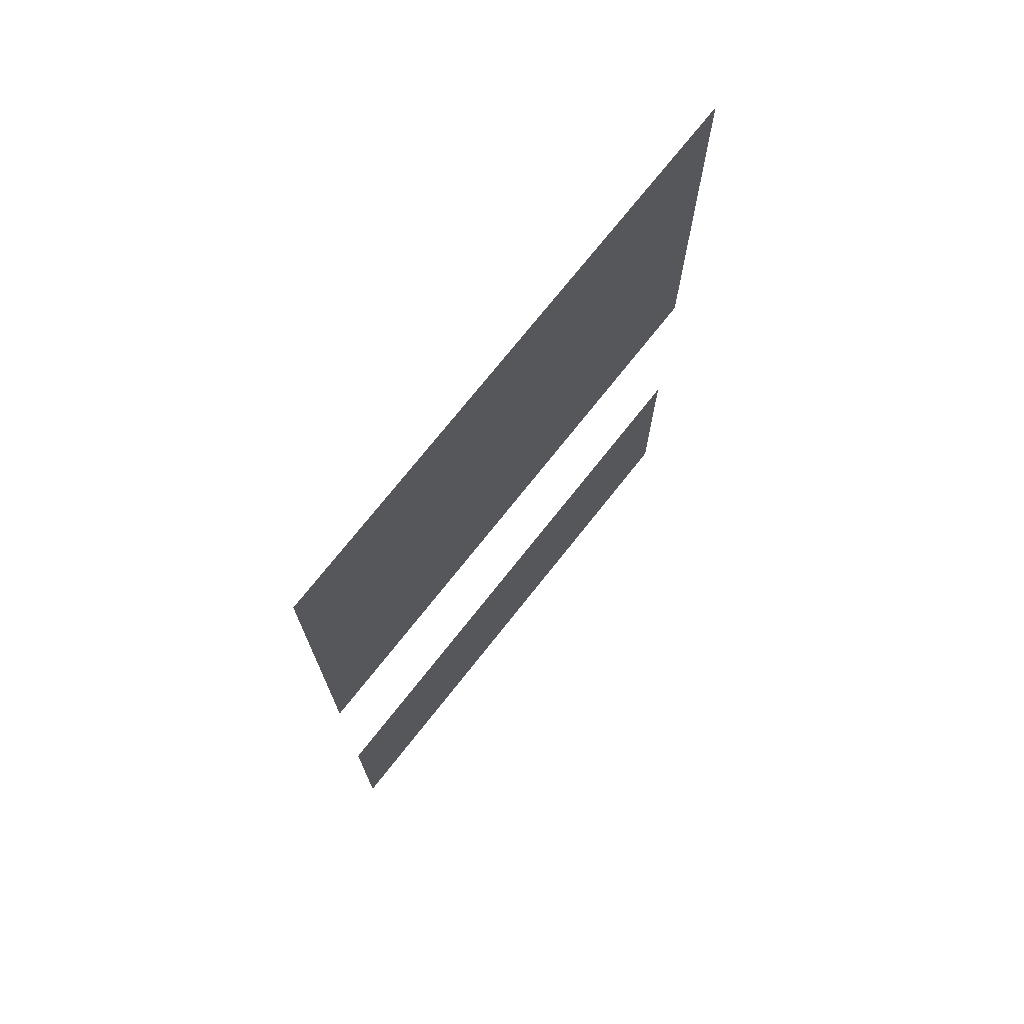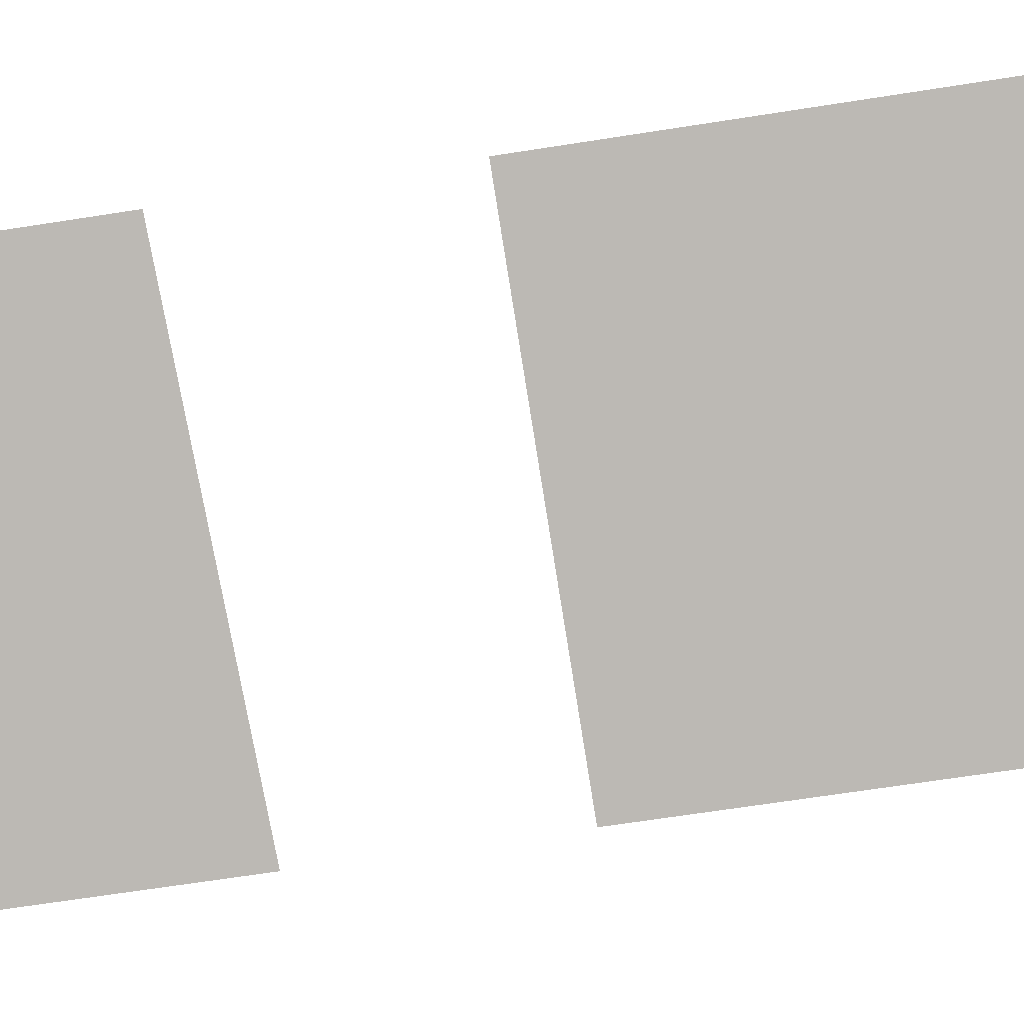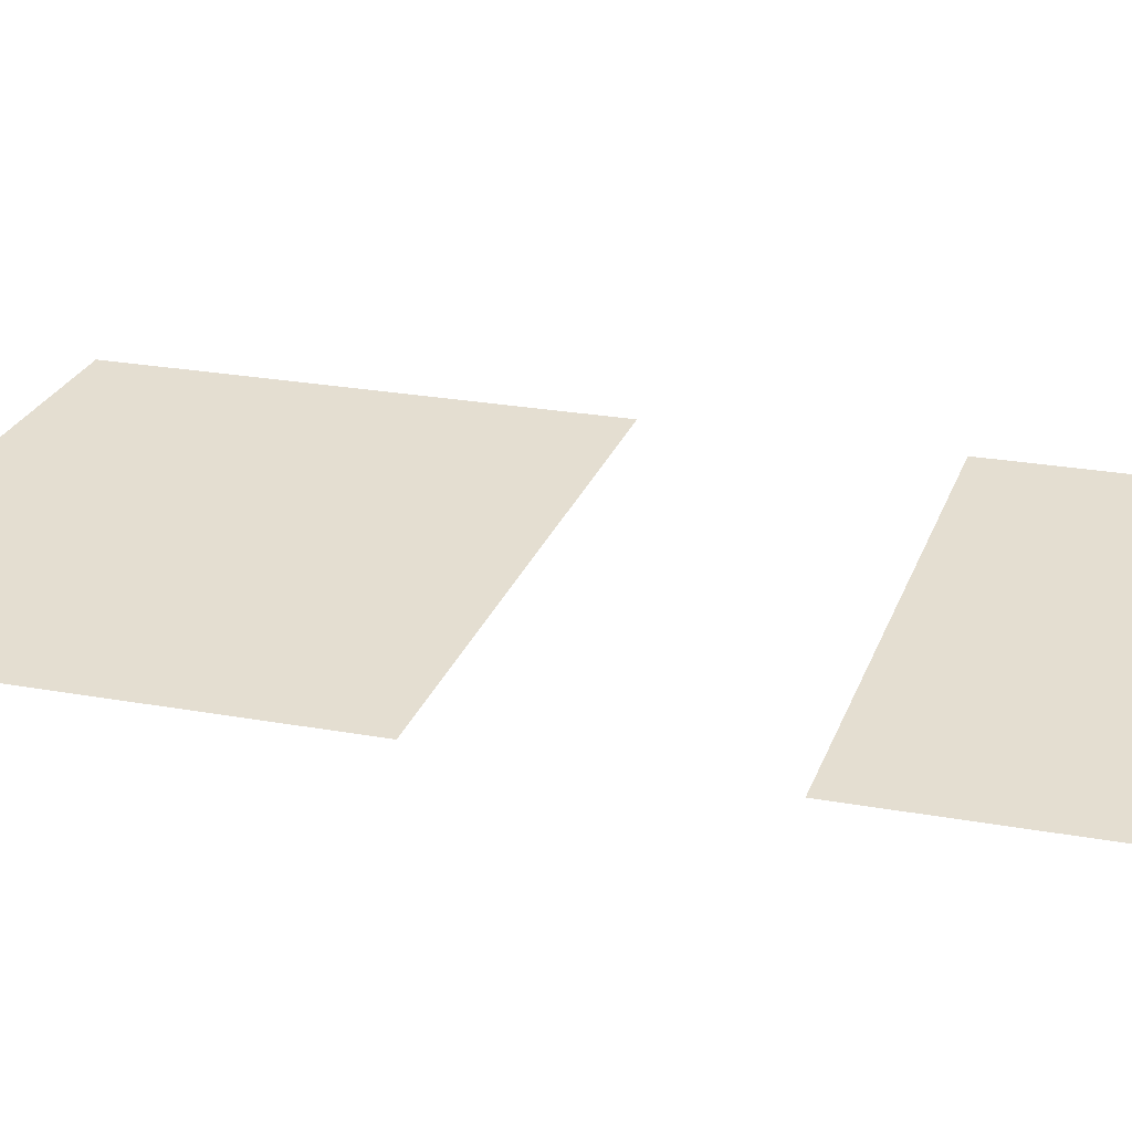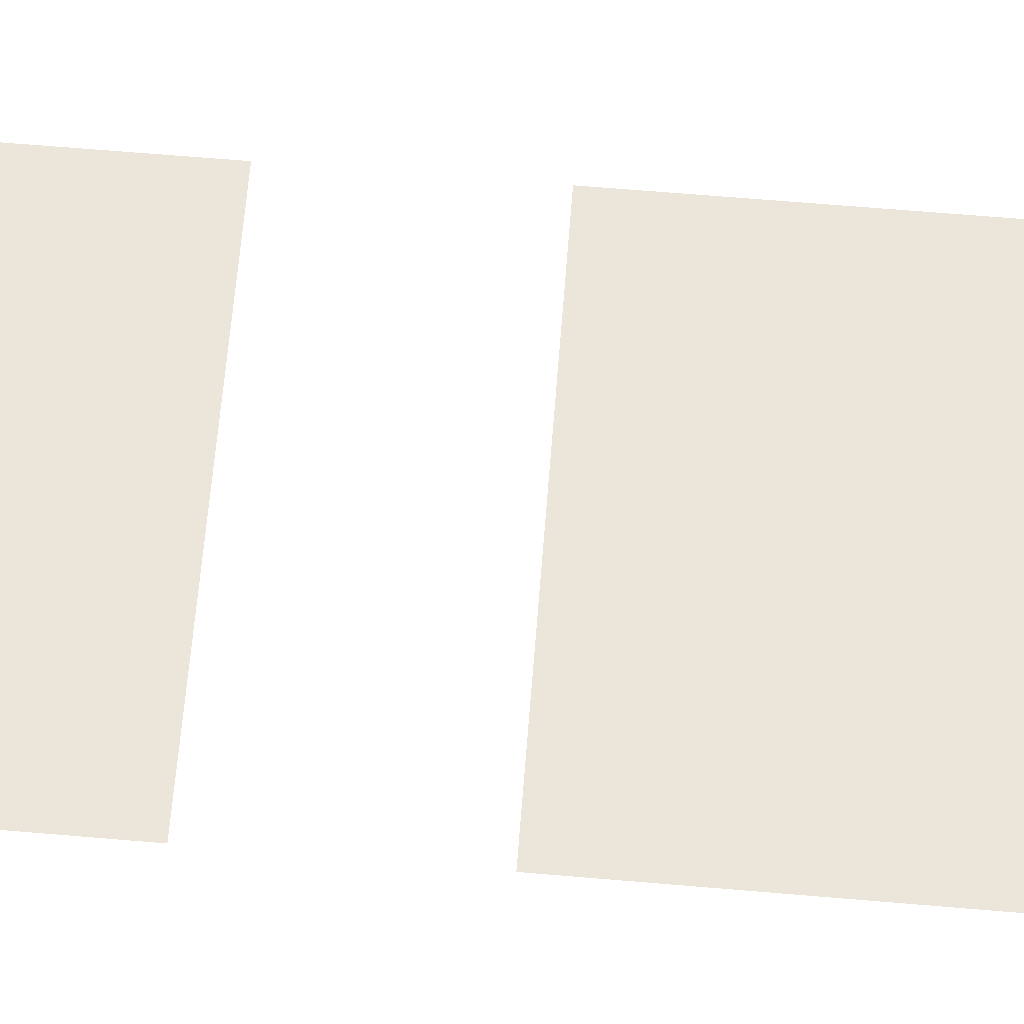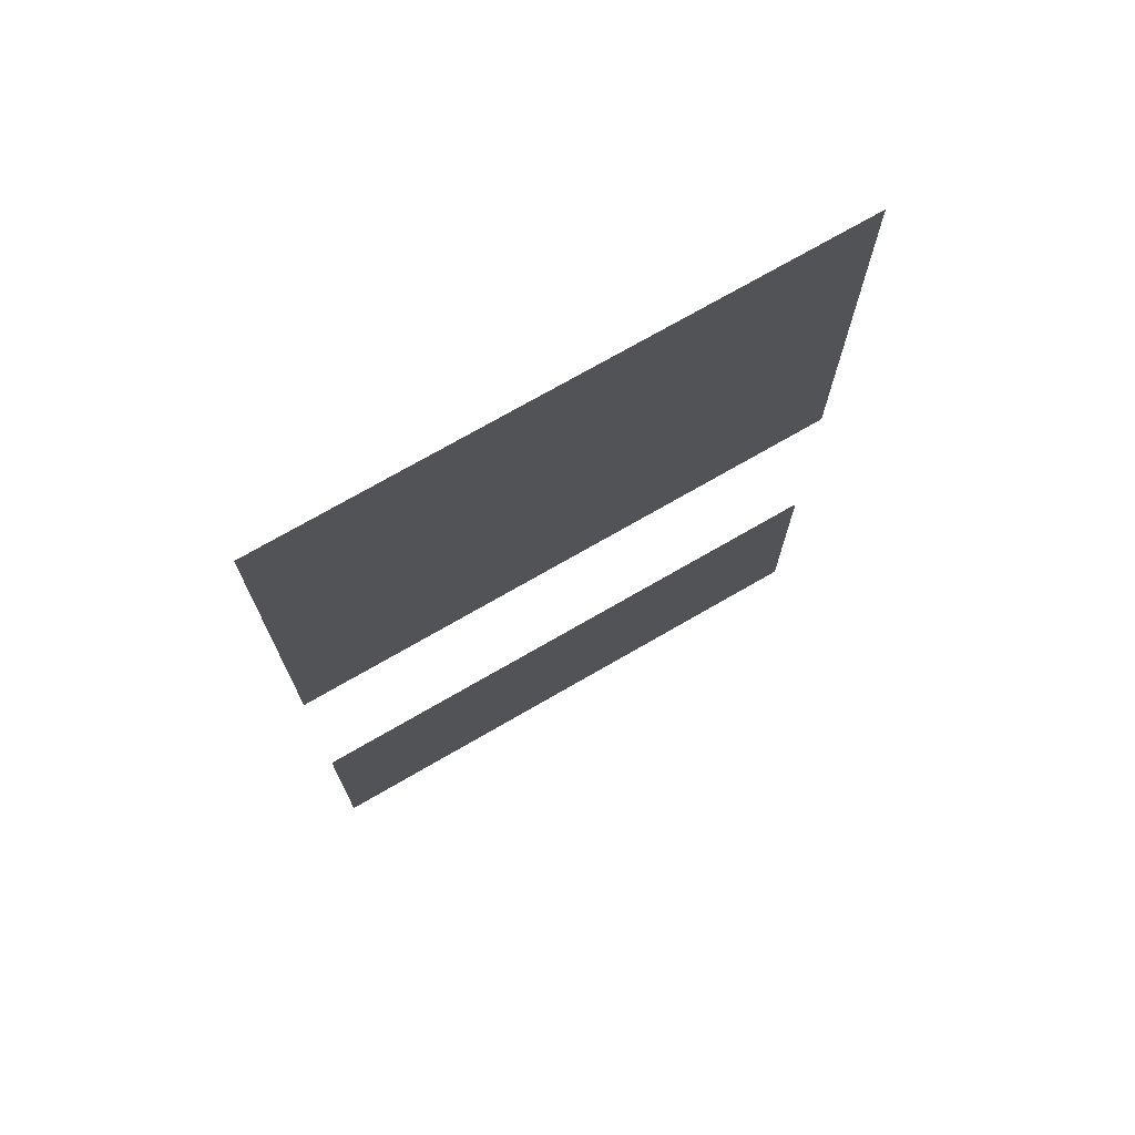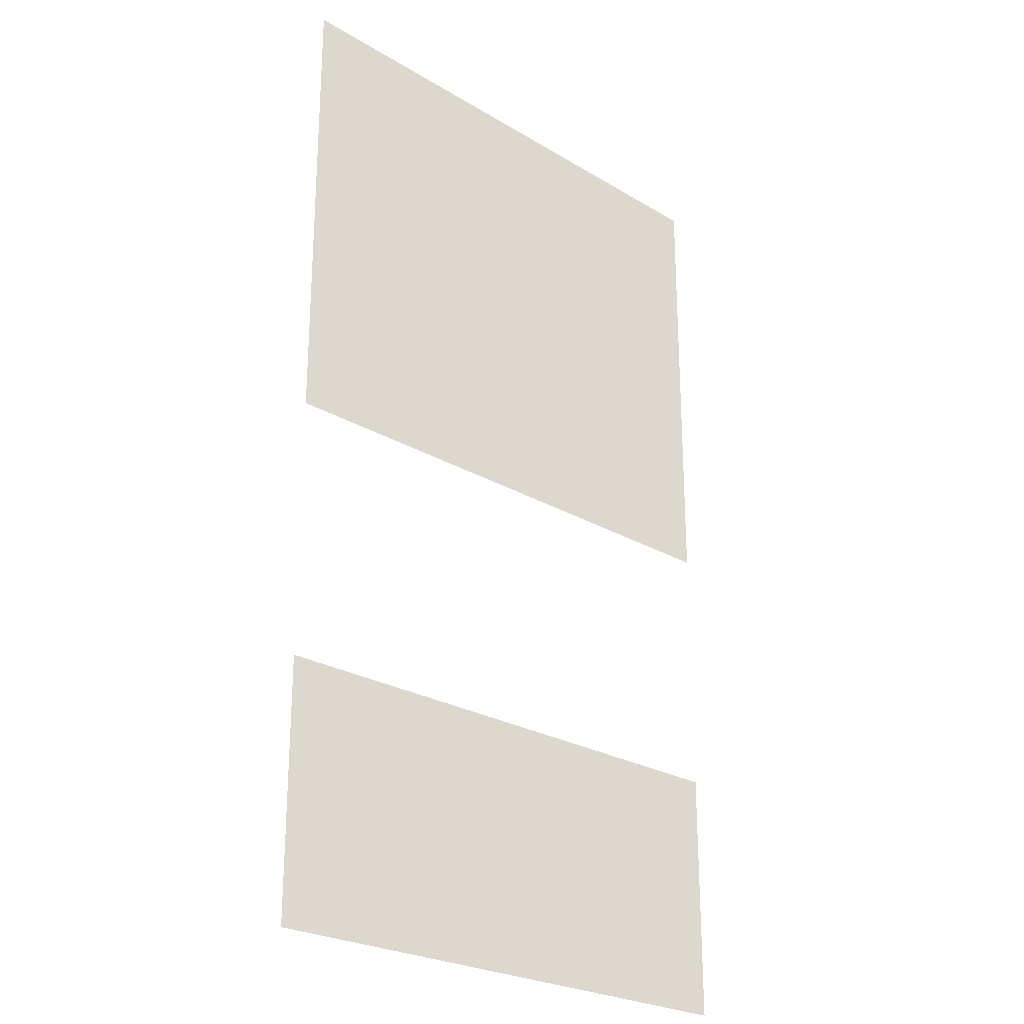
<metadata>
{"format":"obj","ext":"obj","renderer":"f3d","projection":"perspective","resolution":1024,"background":"white","views":[{"elev":73.9,"azim":-51.6,"up":"+Y"},{"elev":-69.1,"azim":98.8,"up":"+Z"},{"elev":24.5,"azim":-73.3,"up":"+Z"},{"elev":71.6,"azim":94.7,"up":"+Z"},{"elev":73.4,"azim":-30.0,"up":"+Y"},{"elev":-24.7,"azim":135.6,"up":"+Y"}]}
</metadata>
<code>
v 0.8705 0.7383 8.654e-07
v 0.08842 0.7383 7.337e-07
v 0.08842 0.09627 2.182e-07
v 0.8705 0.09627 3.5e-07
v 0.8705 -0.2675 9.853e-07
v 0.08842 -0.2675 6.562e-07
v 0.08842 -0.6191 1.062e-07
v 0.8705 -0.6191 2.379e-07
v 0.8705 0.7383 8.654e-07
v 0.8705 0.09627 3.5e-07
v 0.08842 0.09627 2.182e-07
v 0.08842 0.7383 7.337e-07
v 0.8705 -0.2675 9.853e-07
v 0.8705 -0.6191 2.379e-07
v 0.08842 -0.6191 1.062e-07
v 0.08842 -0.2675 6.562e-07
g glass_door_rear_10090_123
f 1 3 2
f 1 4 3
f 5 7 6
f 5 8 7
f 9 11 10
f 9 12 11
f 13 15 14
f 13 16 15

</code>
